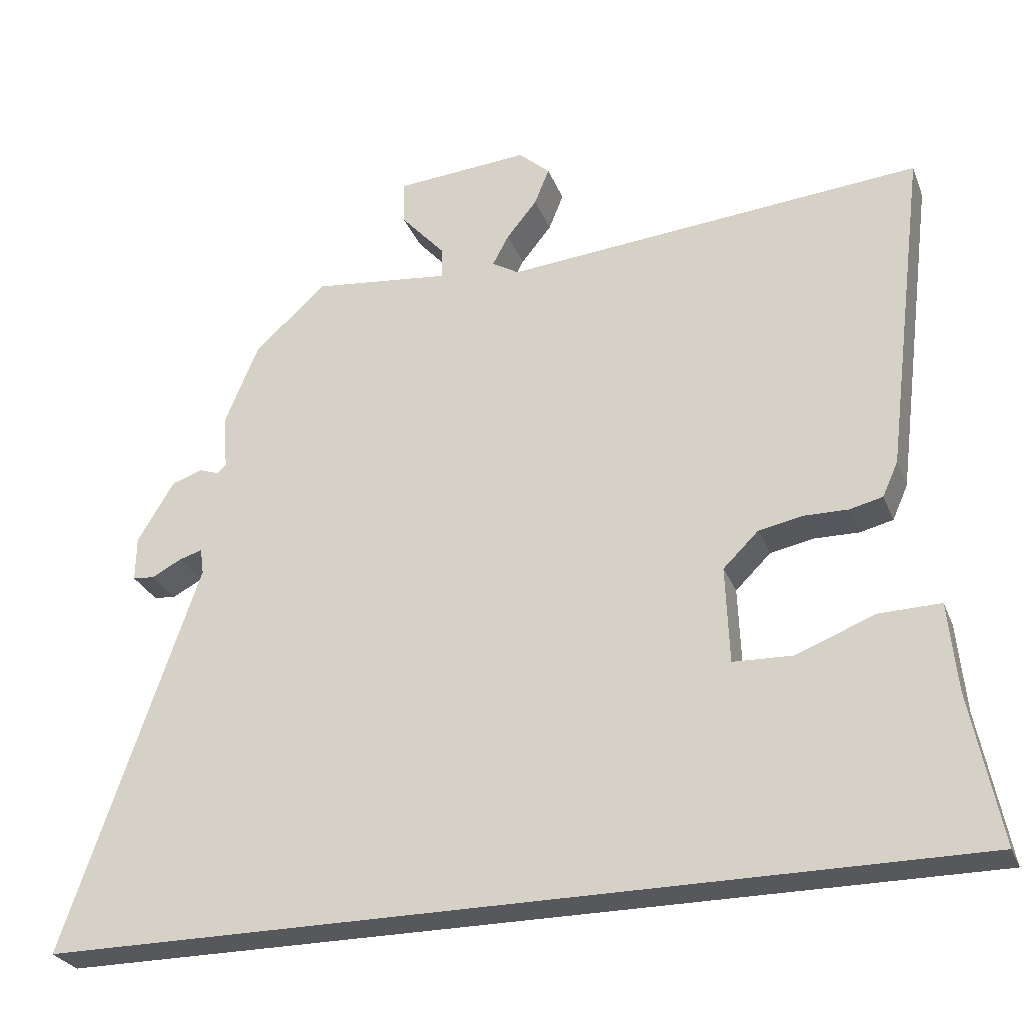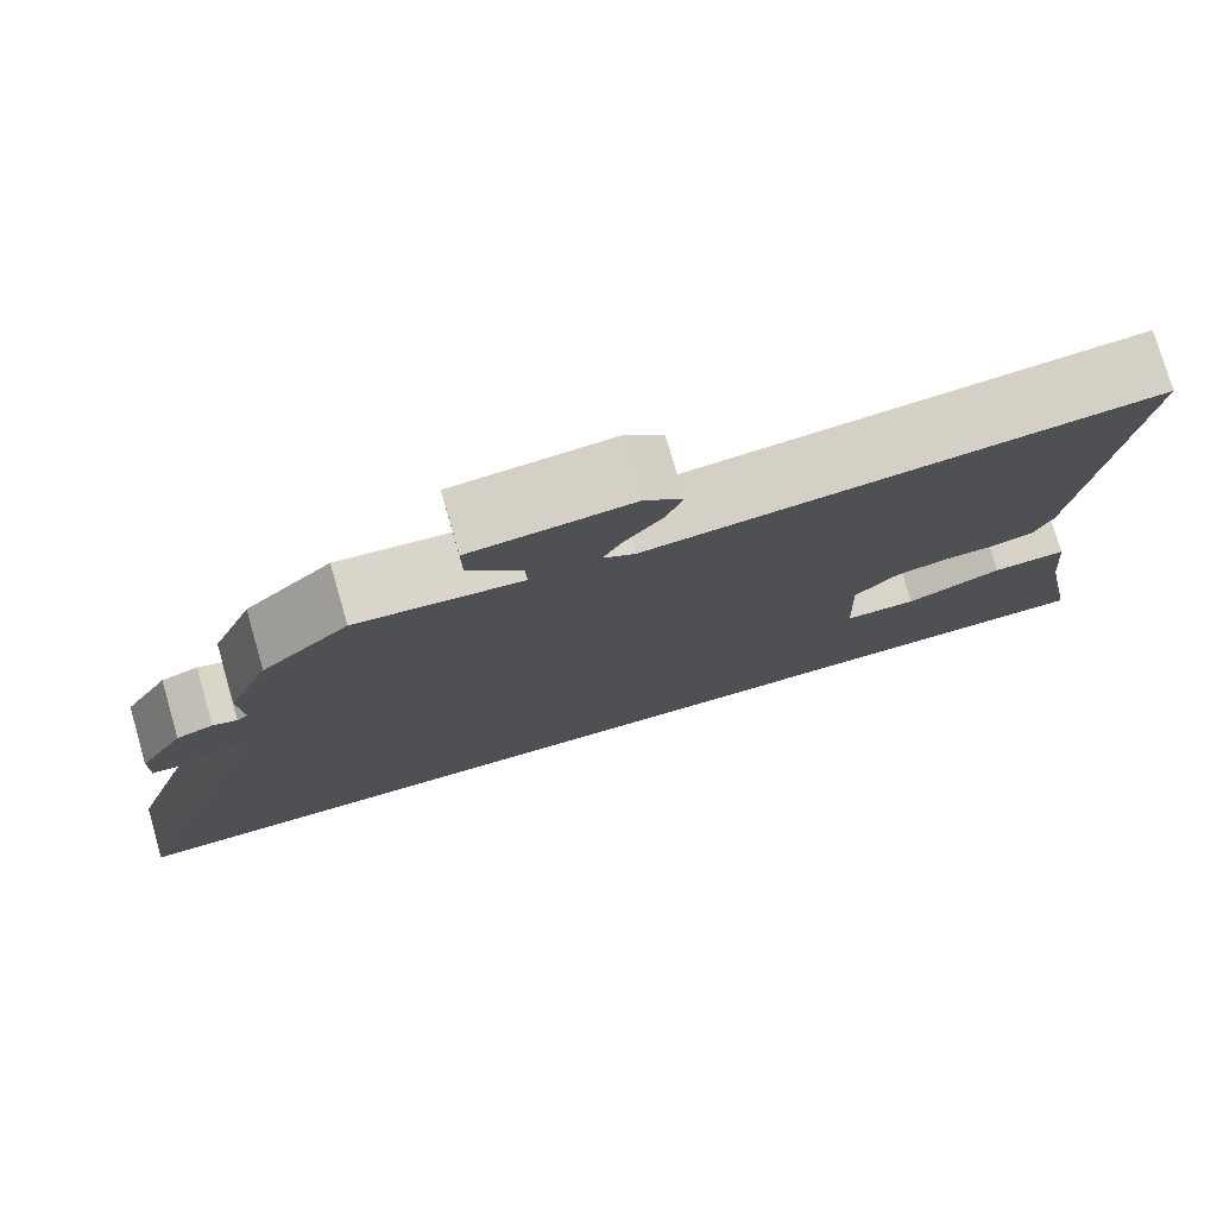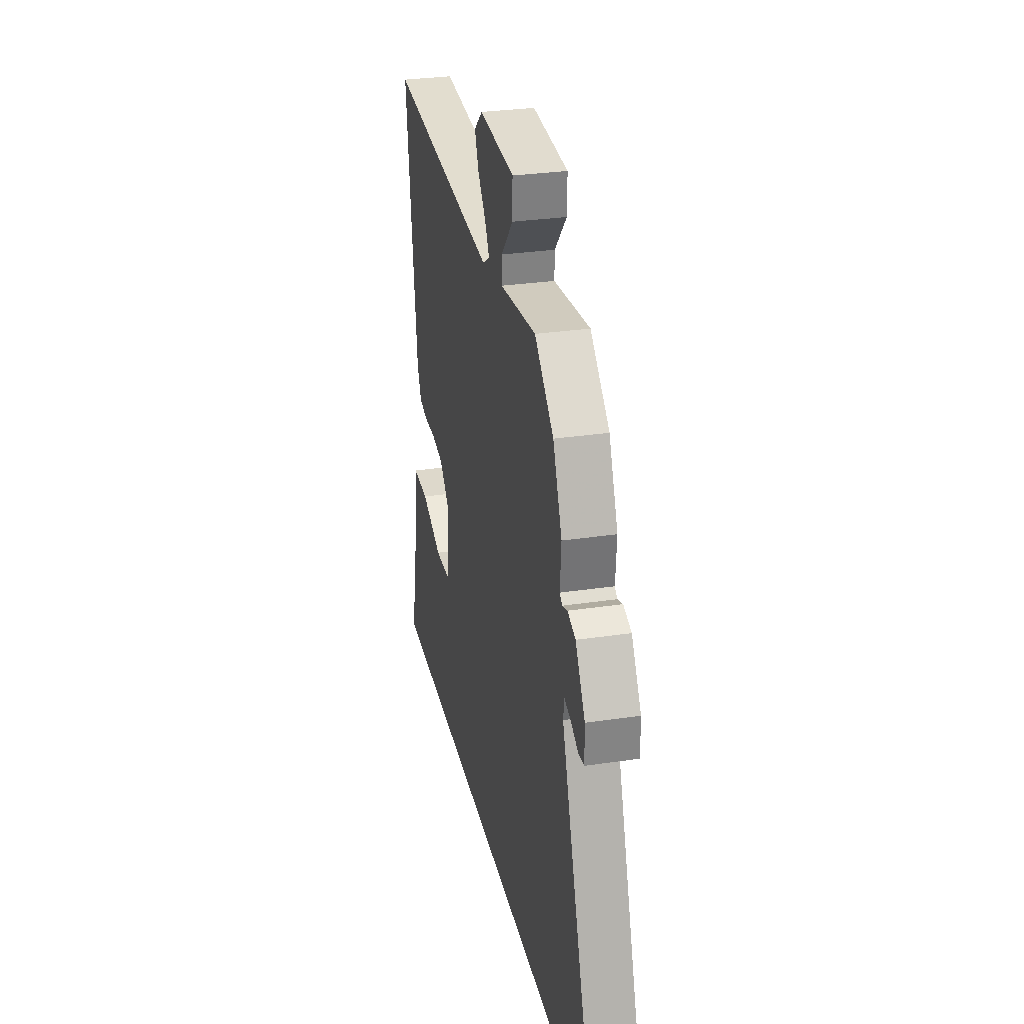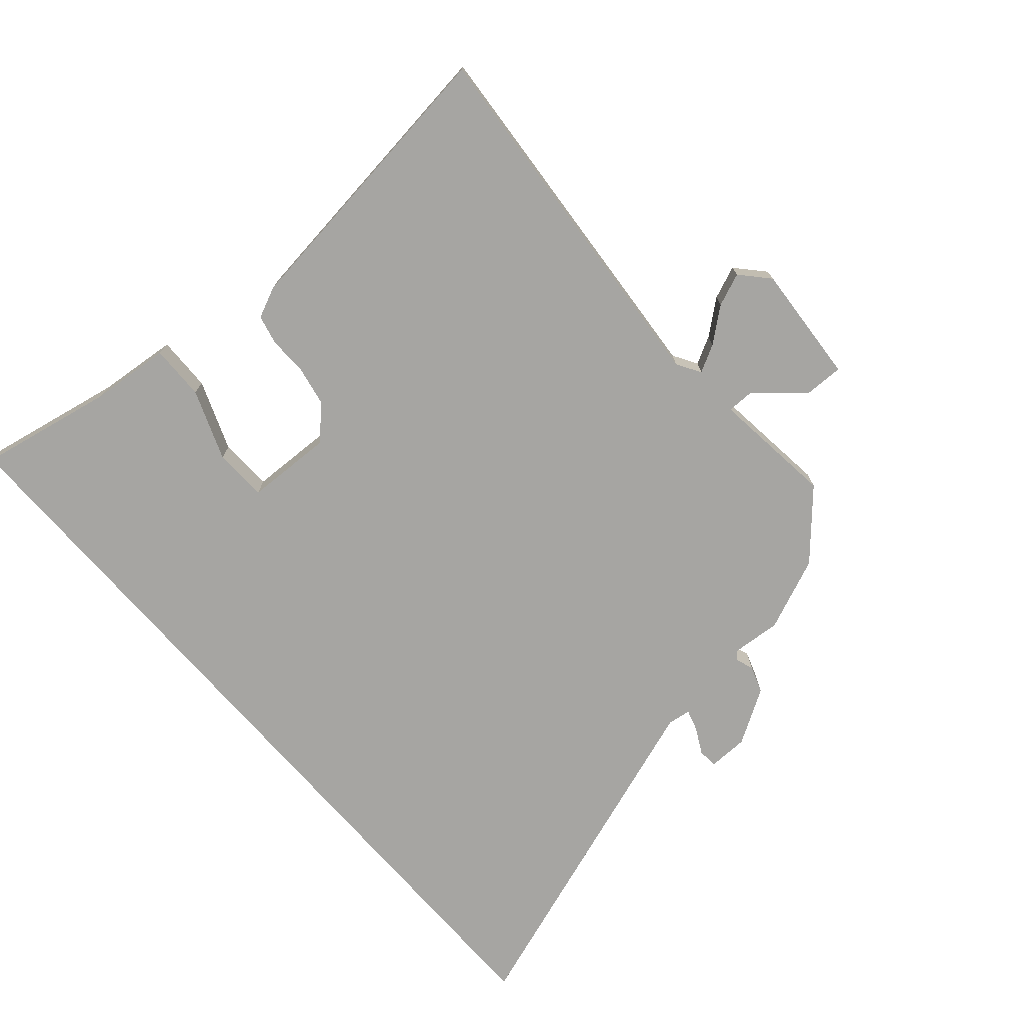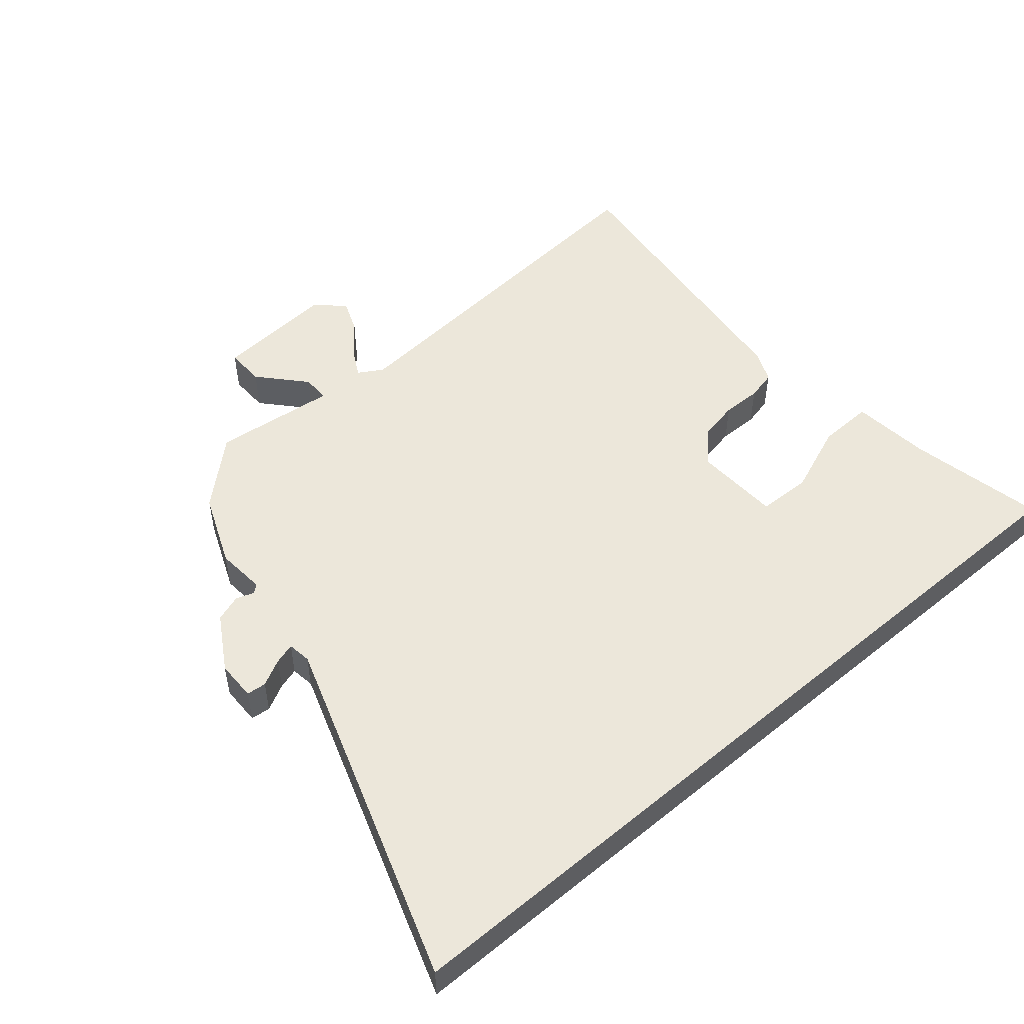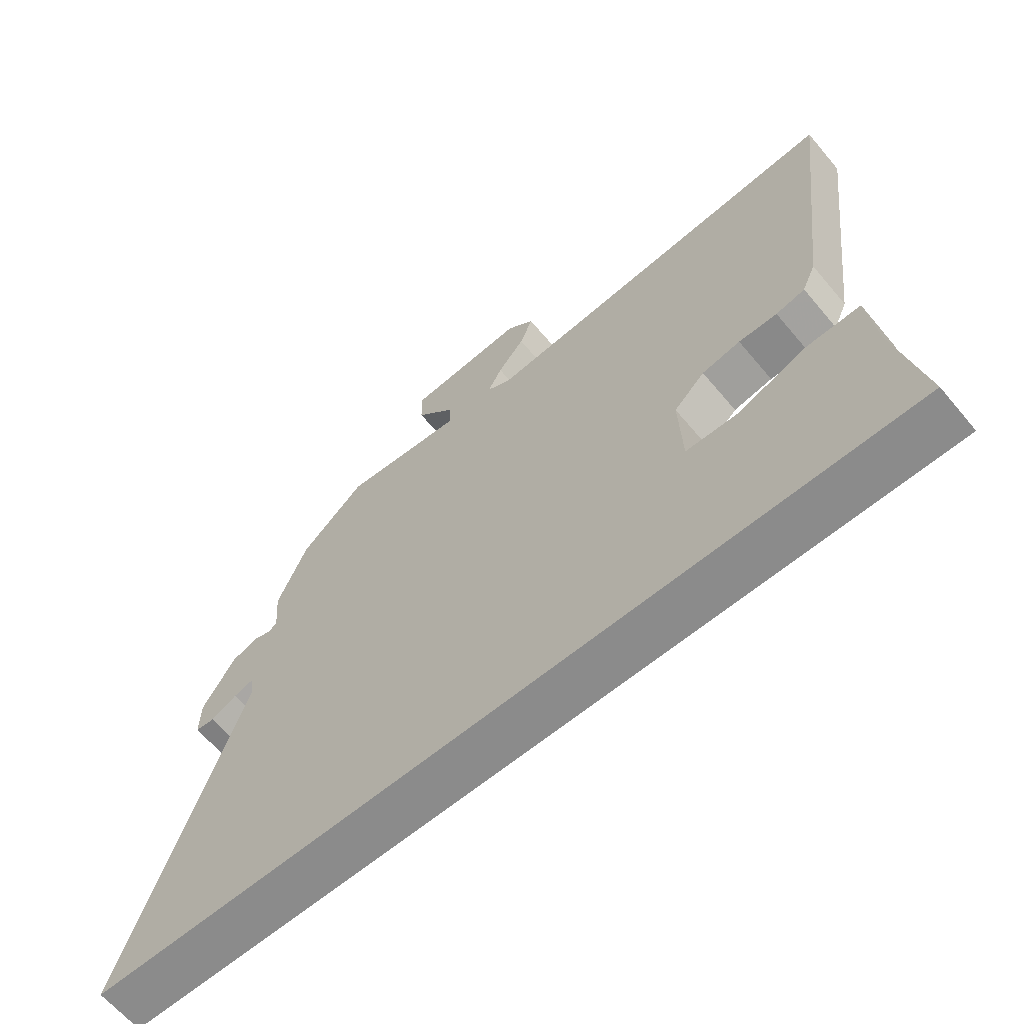
<metadata>
{"format":"obj","ext":"obj","renderer":"f3d","projection":"perspective","resolution":1024,"background":"white","views":[{"elev":-27.8,"azim":-161.2,"up":"+Z"},{"elev":77.0,"azim":163.8,"up":"+Z"},{"elev":29.9,"azim":77.7,"up":"+Z"},{"elev":-73.8,"azim":-48.8,"up":"+Y"},{"elev":50.8,"azim":139.3,"up":"+Y"},{"elev":-63.8,"azim":-140.0,"up":"+Z"}]}
</metadata>
<code>
v -0.573 0.07 -0.5
v -0.531 0.07 -0.286
v -0.519 0.07 -0.161
v -0.432 0.07 -0.163
v -0.321 0.07 -0.206
v -0.237 0.07 -0.203
v -0.232 0.07 -0.066
v -0.282 0.07 -0.017
v -0.344 0.07 -0.005
v -0.406 0.07 -0.006
v -0.453 0.07 0.005
v -0.475 0.07 0.054
v -0.533 0.07 0.519
v 0.058 0.07 0.469
v 0.096 0.07 0.492
v 0.073 0.07 0.535
v 0.03 0.07 0.588
v 0.009 0.07 0.64
v 0.053 0.07 0.68
v 0.242 0.07 0.666
v 0.241 0.07 0.604
v 0.177 0.07 0.532
v 0.177 0.07 0.488
v 0.371 0.07 0.51
v 0.473 0.07 0.418
v 0.521 0.07 0.303
v 0.515 0.07 0.225
v 0.528 0.07 0.214
v 0.556 0.07 0.224
v 0.599 0.07 0.209
v 0.651 0.07 0.123
v 0.652 0.07 0.06
v 0.621 0.07 0.057
v 0.579 0.07 0.079
v 0.546 0.07 0.089
v 0.541 0.07 0.052
v 0.73 0.07 -0.5
v -0.573 0 -0.5
v -0.531 0 -0.286
v -0.519 0 -0.161
v -0.432 0 -0.163
v -0.321 0 -0.206
v -0.237 0 -0.203
v -0.232 0 -0.066
v -0.282 0 -0.017
v -0.344 0 -0.005
v -0.406 0 -0.006
v -0.453 0 0.005
v -0.475 0 0.054
v -0.533 0 0.519
v 0.058 0 0.469
v 0.096 0 0.492
v 0.073 0 0.535
v 0.03 0 0.588
v 0.009 0 0.64
v 0.053 0 0.68
v 0.242 0 0.666
v 0.241 0 0.604
v 0.177 0 0.532
v 0.177 0 0.488
v 0.371 0 0.51
v 0.473 0 0.418
v 0.521 0 0.303
v 0.515 0 0.225
v 0.528 0 0.214
v 0.556 0 0.224
v 0.599 0 0.209
v 0.651 0 0.123
v 0.652 0 0.06
v 0.621 0 0.057
v 0.579 0 0.079
v 0.546 0 0.089
v 0.541 0 0.052
v 0.73 0 -0.5
f 36 37 1
f 35 36 1
f 31 32 33 34
f 31 34 35
f 28 29 30 31
f 28 31 35
f 27 28 35 1
f 23 24 25 26
f 23 26 27
f 19 20 21 22
f 19 22 23
f 16 17 18 19
f 15 16 19 23
f 14 15 23 27
f 9 10 11 12
f 8 9 12 13
f 7 8 13 14
f 2 3 4 5
f 2 5 6
f 1 2 6
f 27 1 6
f 6 7 14 27
f 38 74 73
f 38 73 72
f 71 70 69 68
f 72 71 68
f 68 67 66 65
f 72 68 65
f 38 72 65 64
f 63 62 61 60
f 64 63 60
f 59 58 57 56
f 60 59 56
f 56 55 54 53
f 60 56 53 52
f 64 60 52 51
f 49 48 47 46
f 50 49 46 45
f 51 50 45 44
f 42 41 40 39
f 43 42 39
f 43 39 38
f 43 38 64
f 64 51 44 43
f 1 38 39 2
f 2 39 40 3
f 3 40 41 4
f 4 41 42 5
f 5 42 43 6
f 6 43 44 7
f 7 44 45 8
f 8 45 46 9
f 9 46 47 10
f 10 47 48 11
f 11 48 49 12
f 12 49 50 13
f 13 50 51 14
f 14 51 52 15
f 15 52 53 16
f 16 53 54 17
f 17 54 55 18
f 18 55 56 19
f 19 56 57 20
f 20 57 58 21
f 21 58 59 22
f 22 59 60 23
f 23 60 61 24
f 24 61 62 25
f 25 62 63 26
f 26 63 64 27
f 27 64 65 28
f 28 65 66 29
f 29 66 67 30
f 30 67 68 31
f 31 68 69 32
f 32 69 70 33
f 33 70 71 34
f 34 71 72 35
f 35 72 73 36
f 36 73 74 37
f 37 74 38 1

</code>
